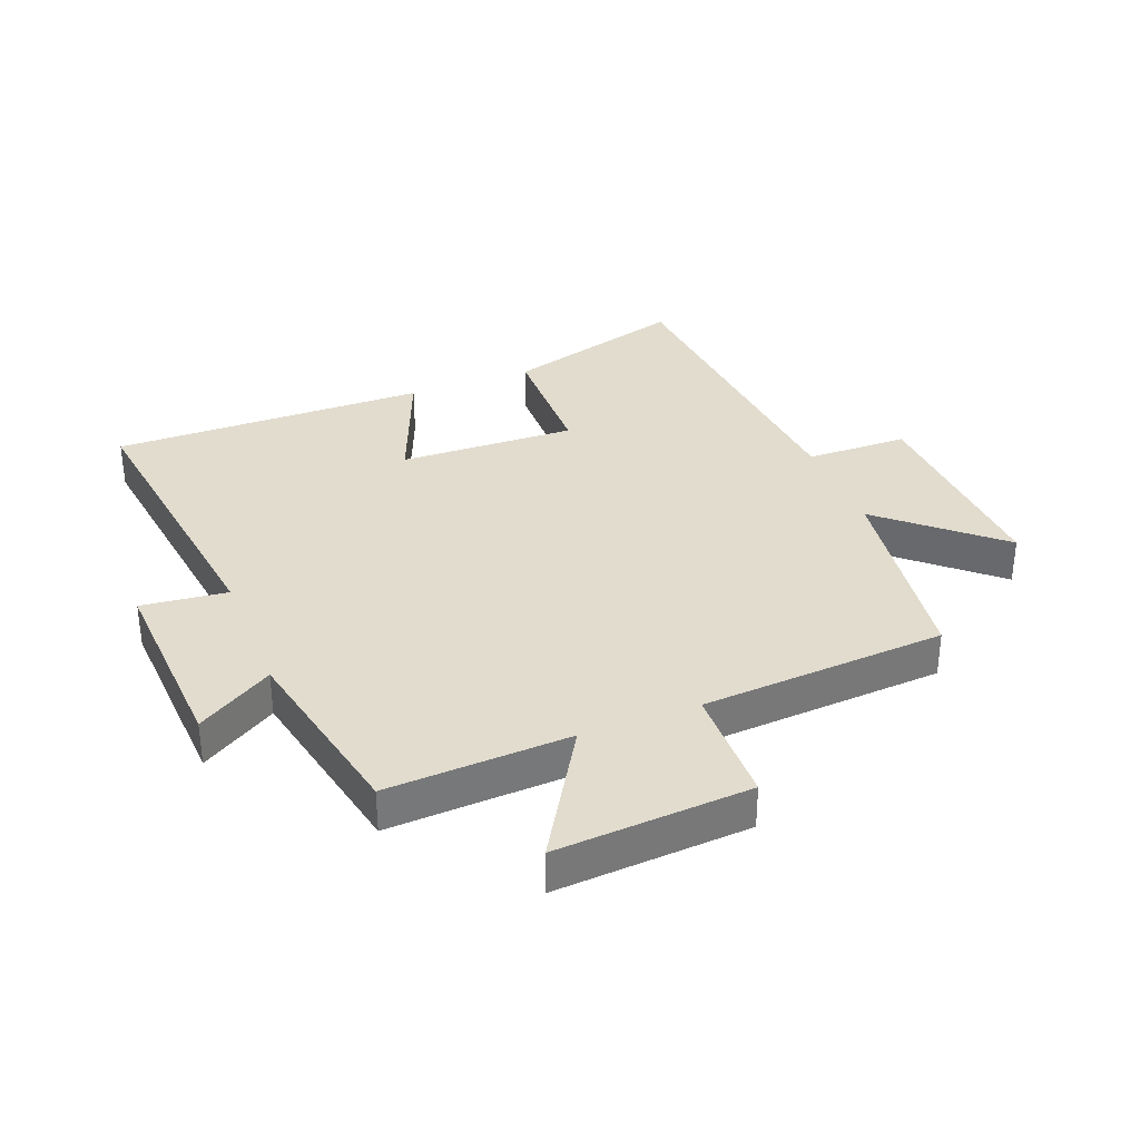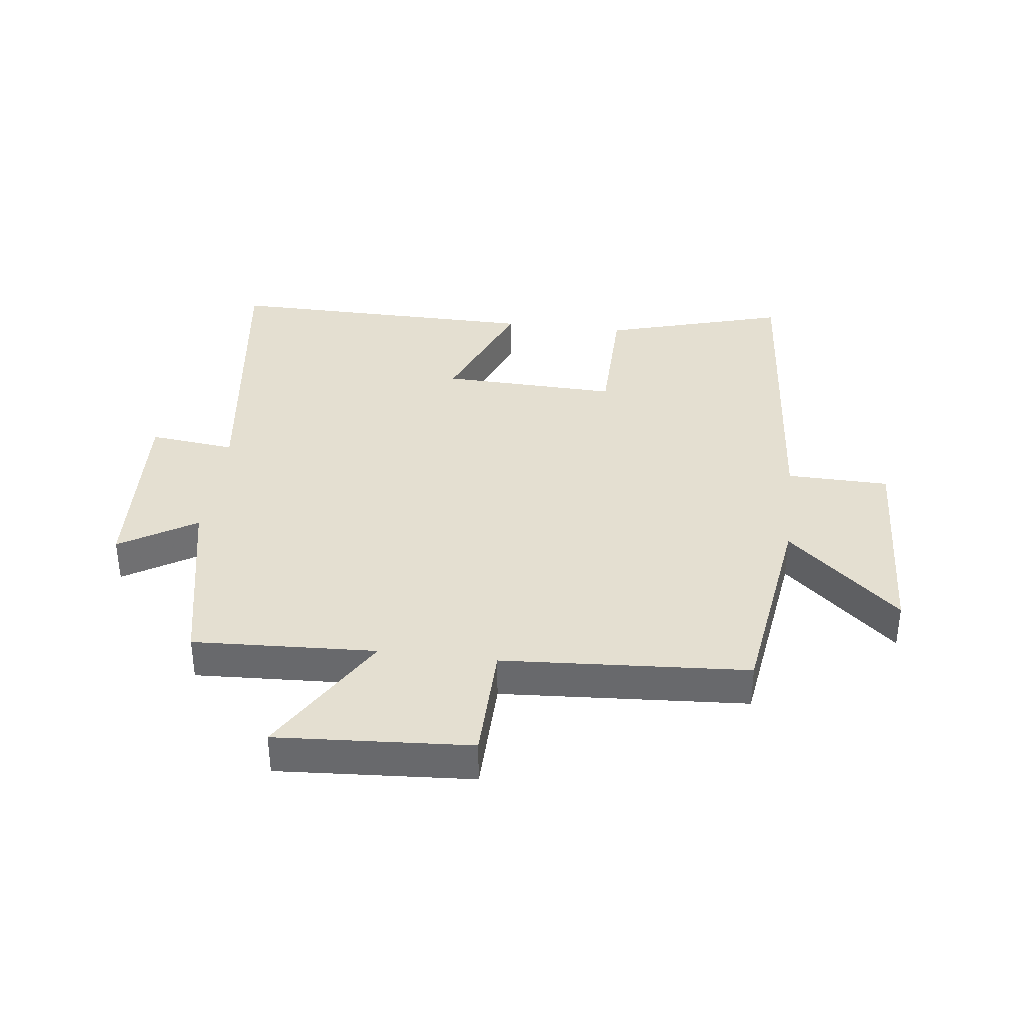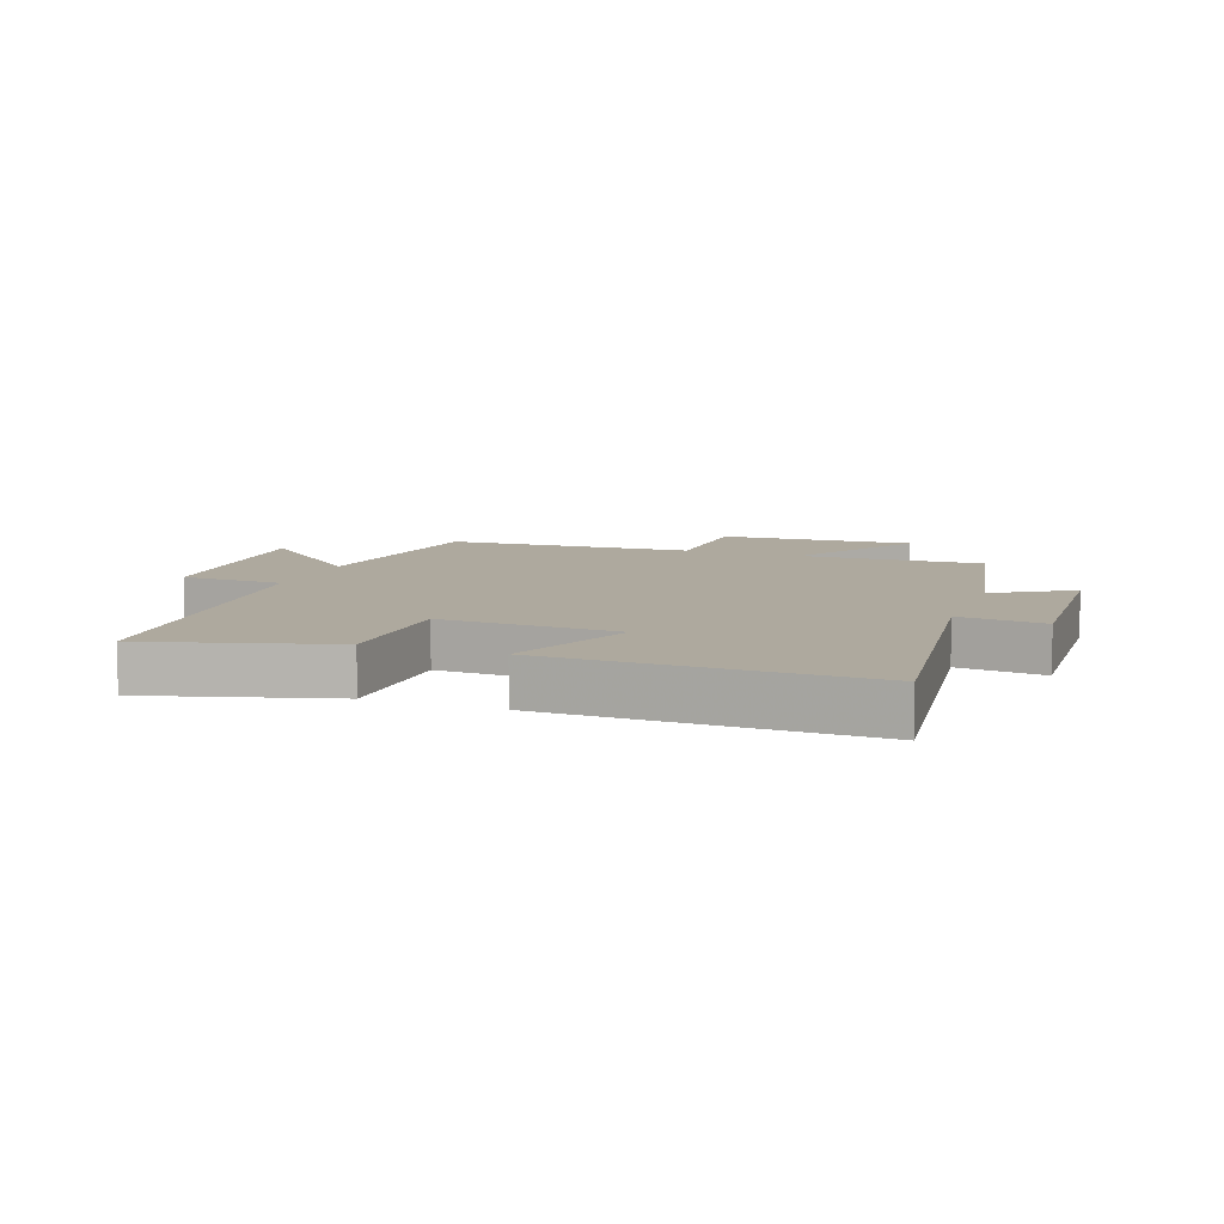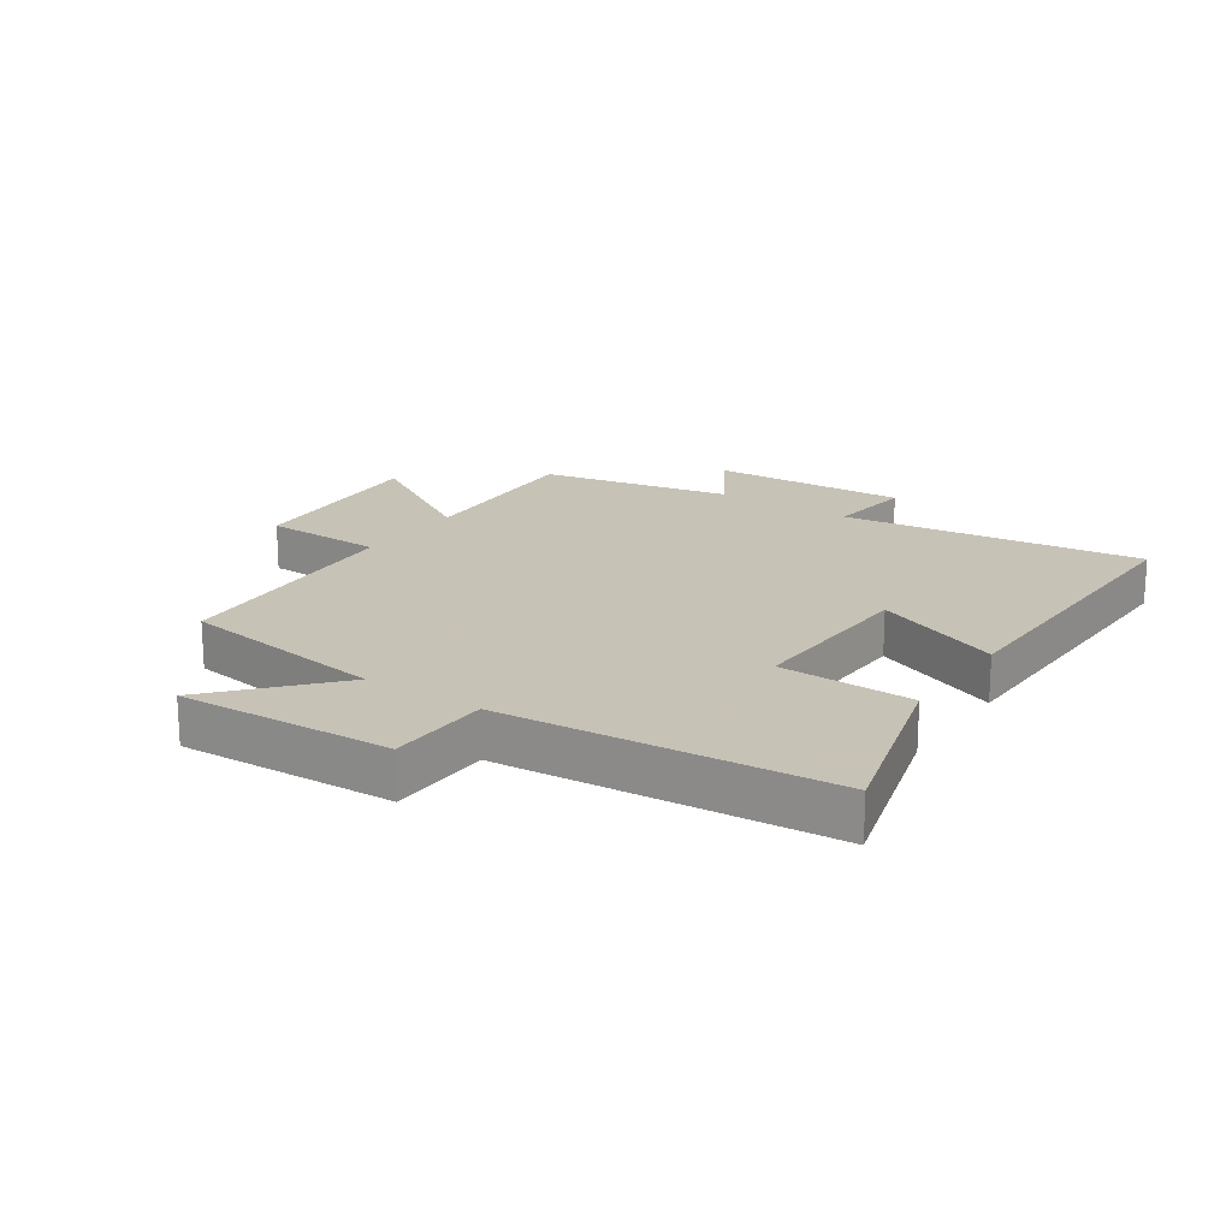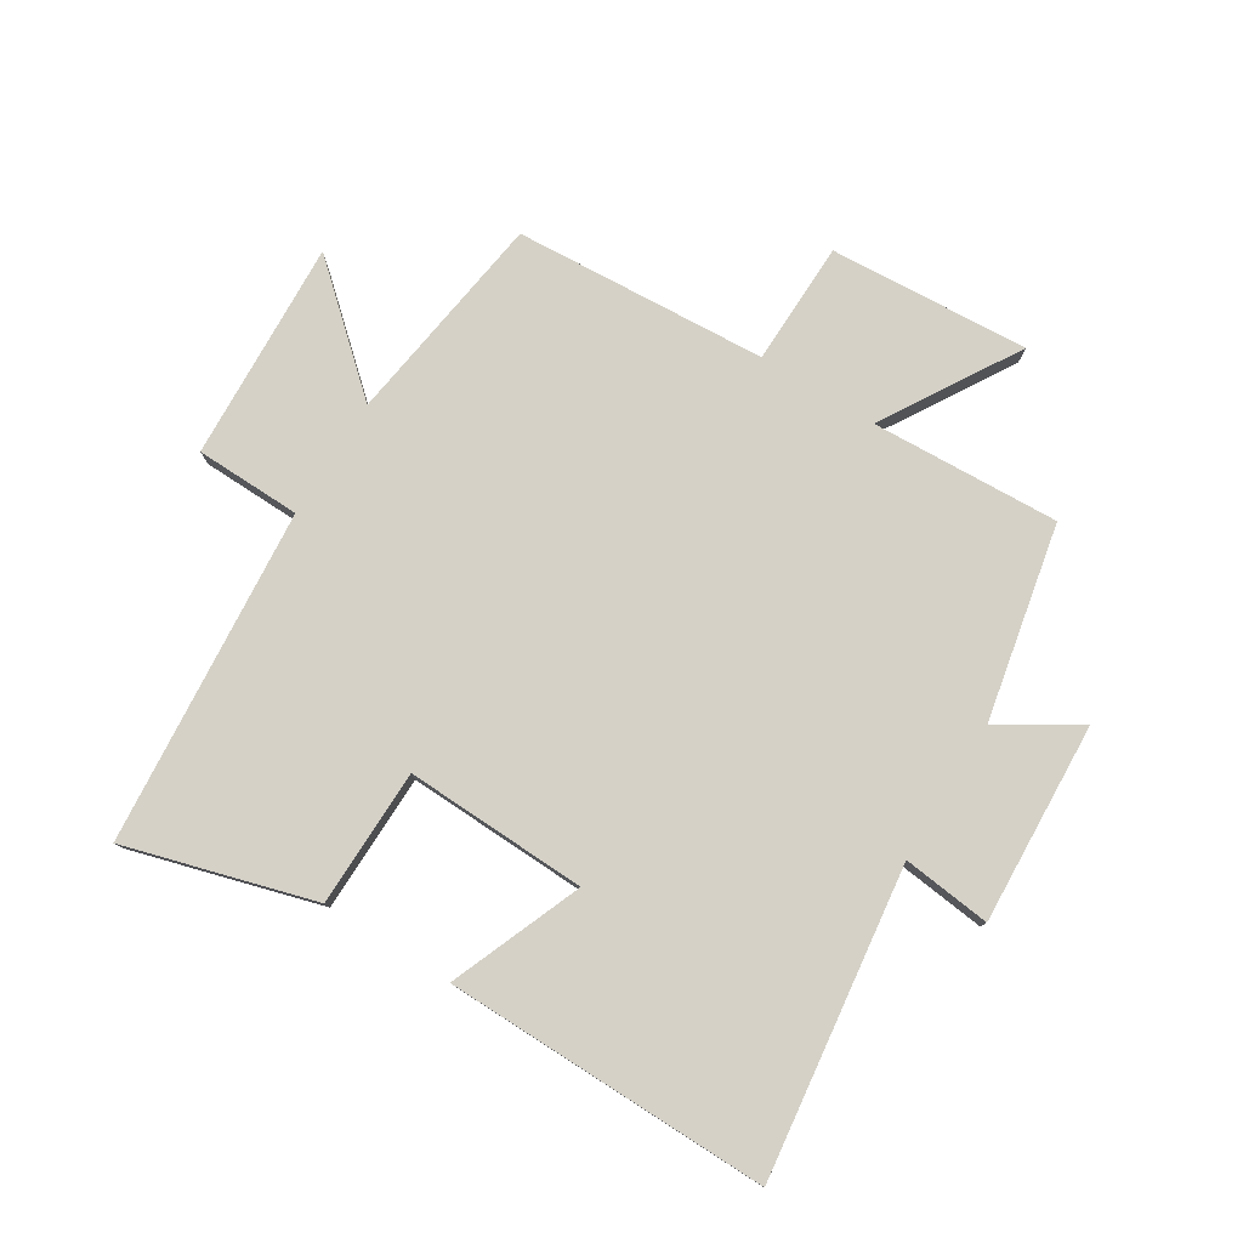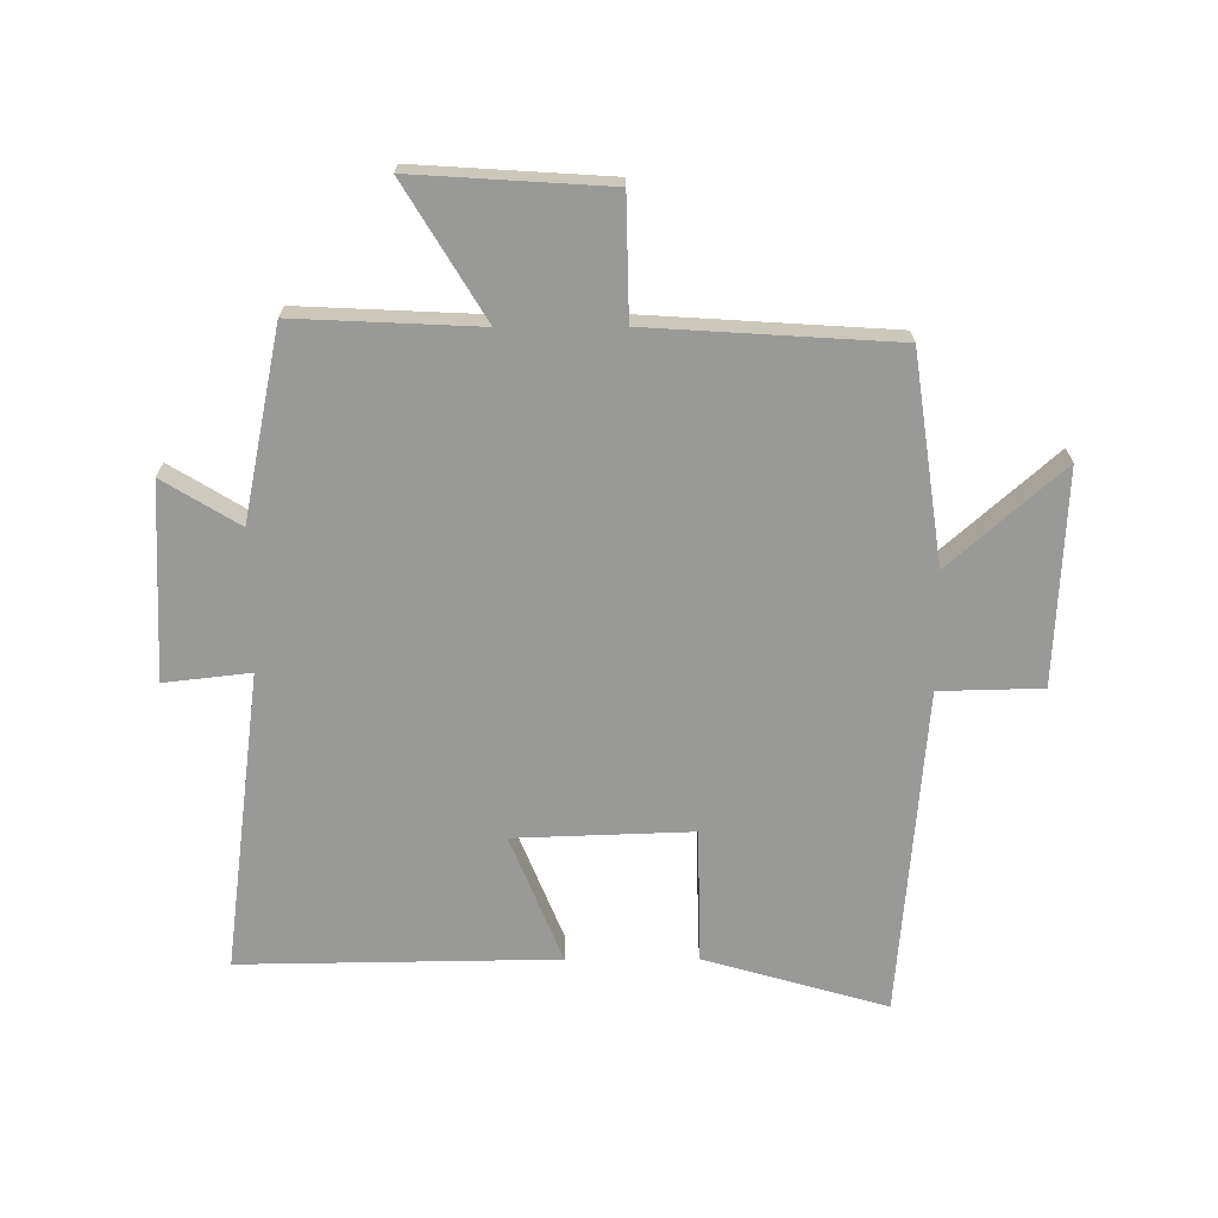
<metadata>
{"format":"obj","ext":"obj","renderer":"f3d","projection":"perspective","resolution":1024,"background":"white","views":[{"elev":34.0,"azim":-21.5,"up":"+Y"},{"elev":36.8,"azim":6.9,"up":"+Y"},{"elev":9.0,"azim":-159.9,"up":"+Y"},{"elev":19.1,"azim":124.3,"up":"+Y"},{"elev":78.8,"azim":-148.2,"up":"+Y"},{"elev":-68.8,"azim":0.2,"up":"+Y"}]}
</metadata>
<code>
v 0.456 0.07 -0.585
v 0.159 0.07 -0.5
v 0.155 0.07 -0.282
v -0.133 0.07 -0.292
v -0.049 0.07 -0.5
v -0.563 0.07 -0.507
v -0.5 0.07 -0.02
v -0.64 0.07 -0.036
v -0.624 0.07 0.282
v -0.5 0.07 0.206
v -0.437 0.07 0.514
v -0.139 0.07 0.5
v -0.269 0.07 0.715
v 0.047 0.07 0.695
v 0.051 0.07 0.5
v 0.451 0.07 0.475
v 0.5 0.07 0.137
v 0.683 0.07 0.299
v 0.667 0.07 -0.049
v 0.5 0.07 -0.053
v 0.456 0 -0.585
v 0.159 0 -0.5
v 0.155 0 -0.282
v -0.133 0 -0.292
v -0.049 0 -0.5
v -0.563 0 -0.507
v -0.5 0 -0.02
v -0.64 0 -0.036
v -0.624 0 0.282
v -0.5 0 0.206
v -0.437 0 0.514
v -0.139 0 0.5
v -0.269 0 0.715
v 0.047 0 0.695
v 0.051 0 0.5
v 0.451 0 0.475
v 0.5 0 0.137
v 0.683 0 0.299
v 0.667 0 -0.049
v 0.5 0 -0.053
f 17 18 19 20
f 17 20 1
f 16 17 1
f 15 16 1
f 12 13 14 15
f 12 15 1
f 10 11 12
f 7 8 9 10
f 7 10 12
f 4 5 6 7
f 3 4 7 12
f 1 2 3
f 1 3 12
f 40 39 38 37
f 21 40 37
f 21 37 36
f 21 36 35
f 35 34 33 32
f 21 35 32
f 32 31 30
f 30 29 28 27
f 32 30 27
f 27 26 25 24
f 32 27 24 23
f 23 22 21
f 32 23 21
f 1 21 22 2
f 2 22 23 3
f 3 23 24 4
f 4 24 25 5
f 5 25 26 6
f 6 26 27 7
f 7 27 28 8
f 8 28 29 9
f 9 29 30 10
f 10 30 31 11
f 11 31 32 12
f 12 32 33 13
f 13 33 34 14
f 14 34 35 15
f 15 35 36 16
f 16 36 37 17
f 17 37 38 18
f 18 38 39 19
f 19 39 40 20
f 20 40 21 1

</code>
